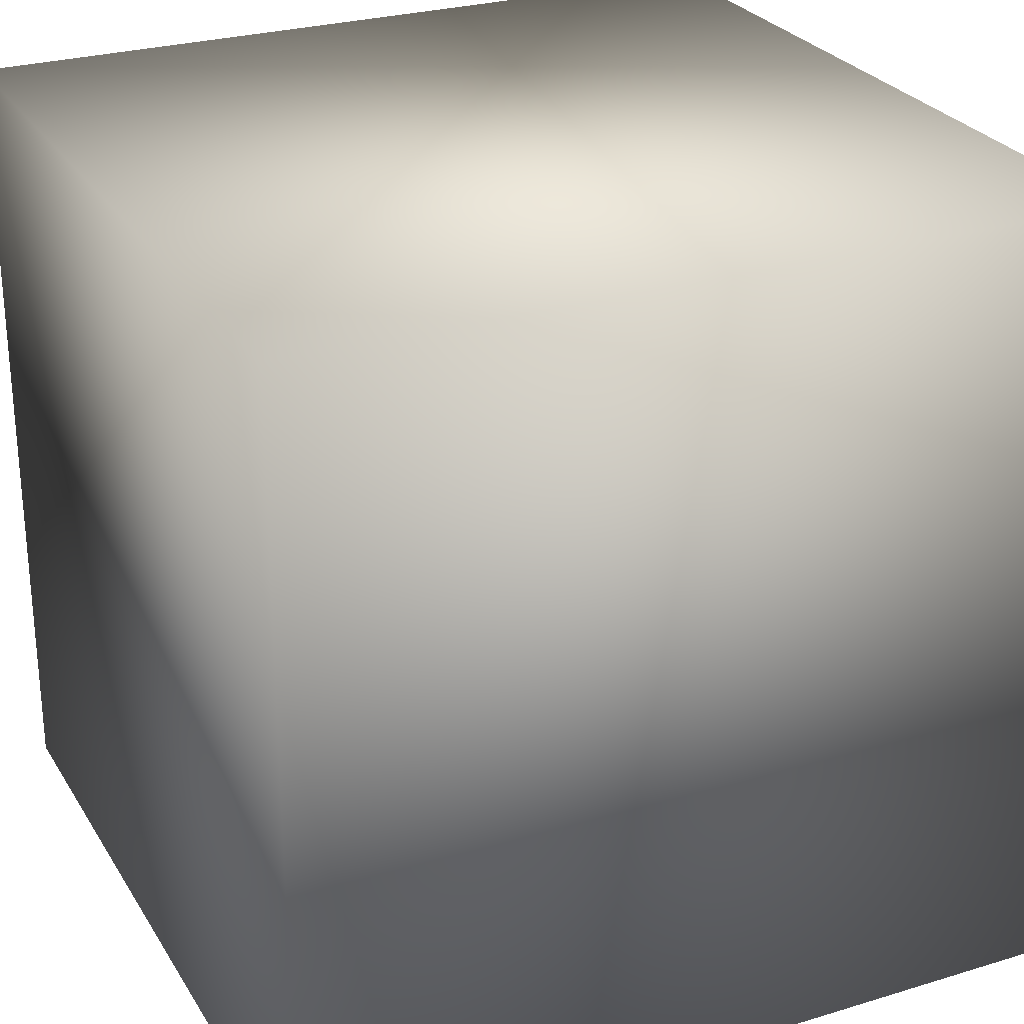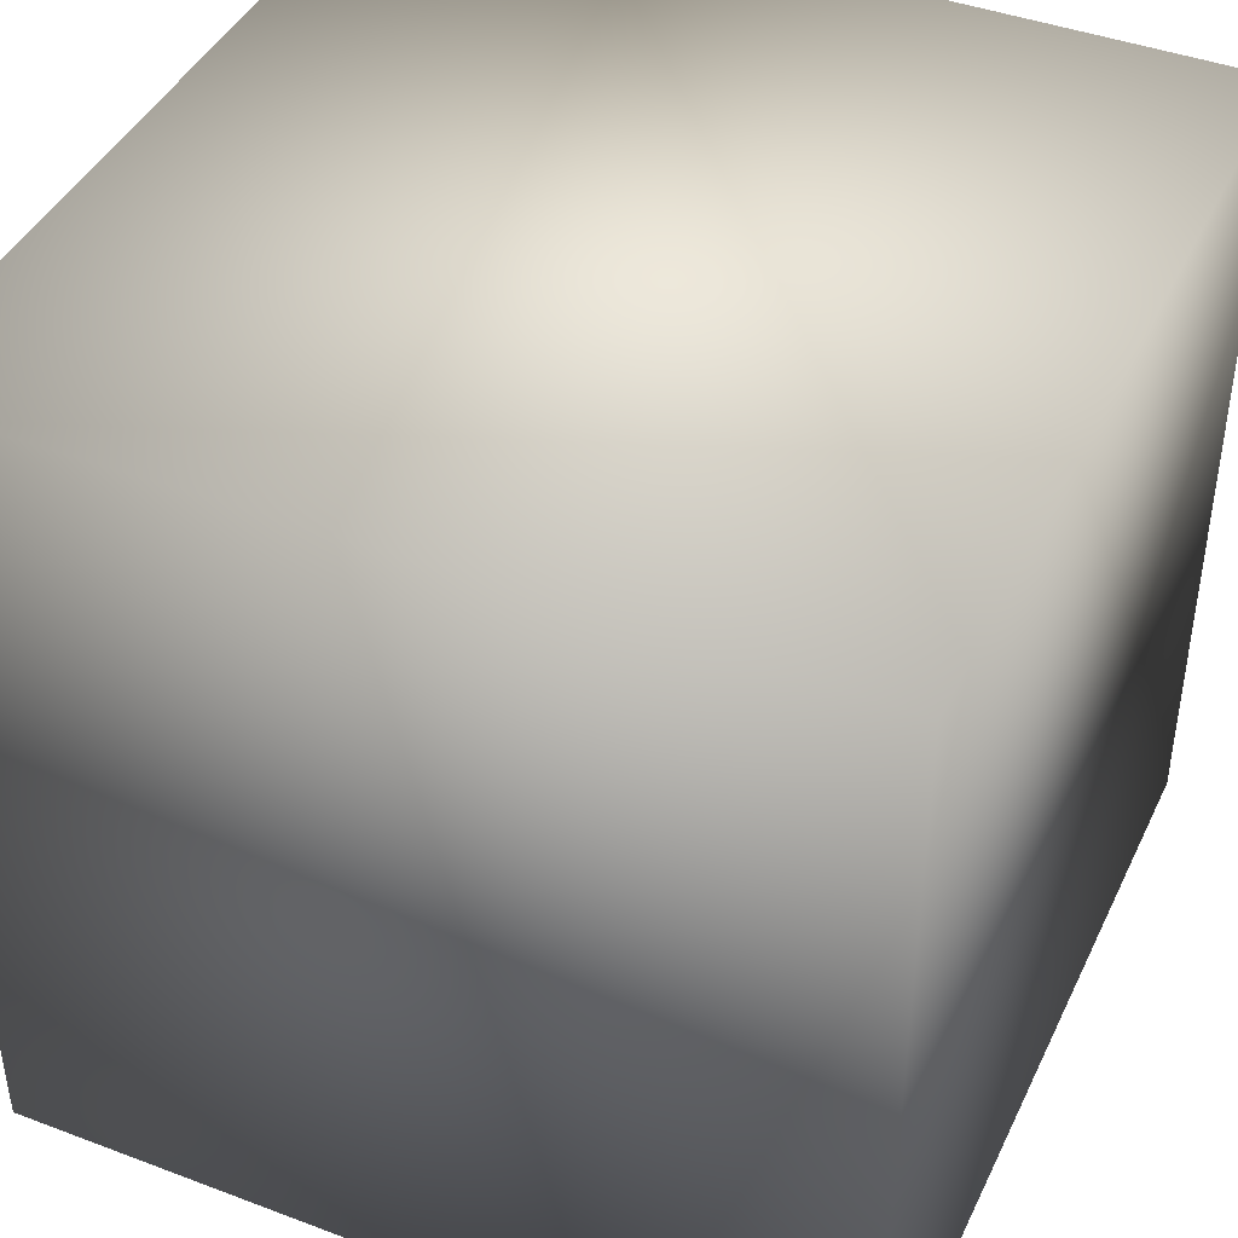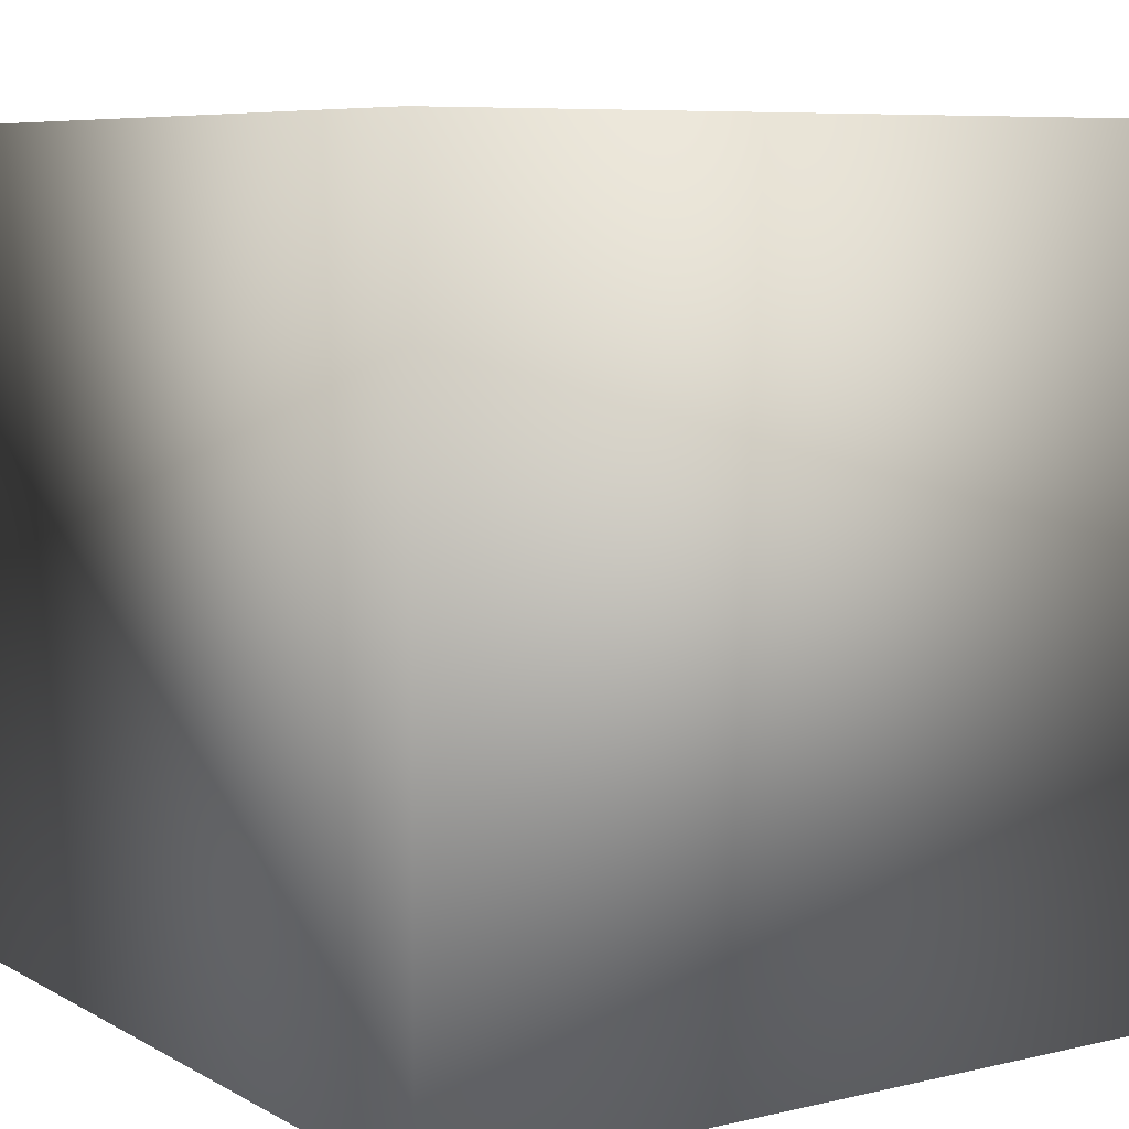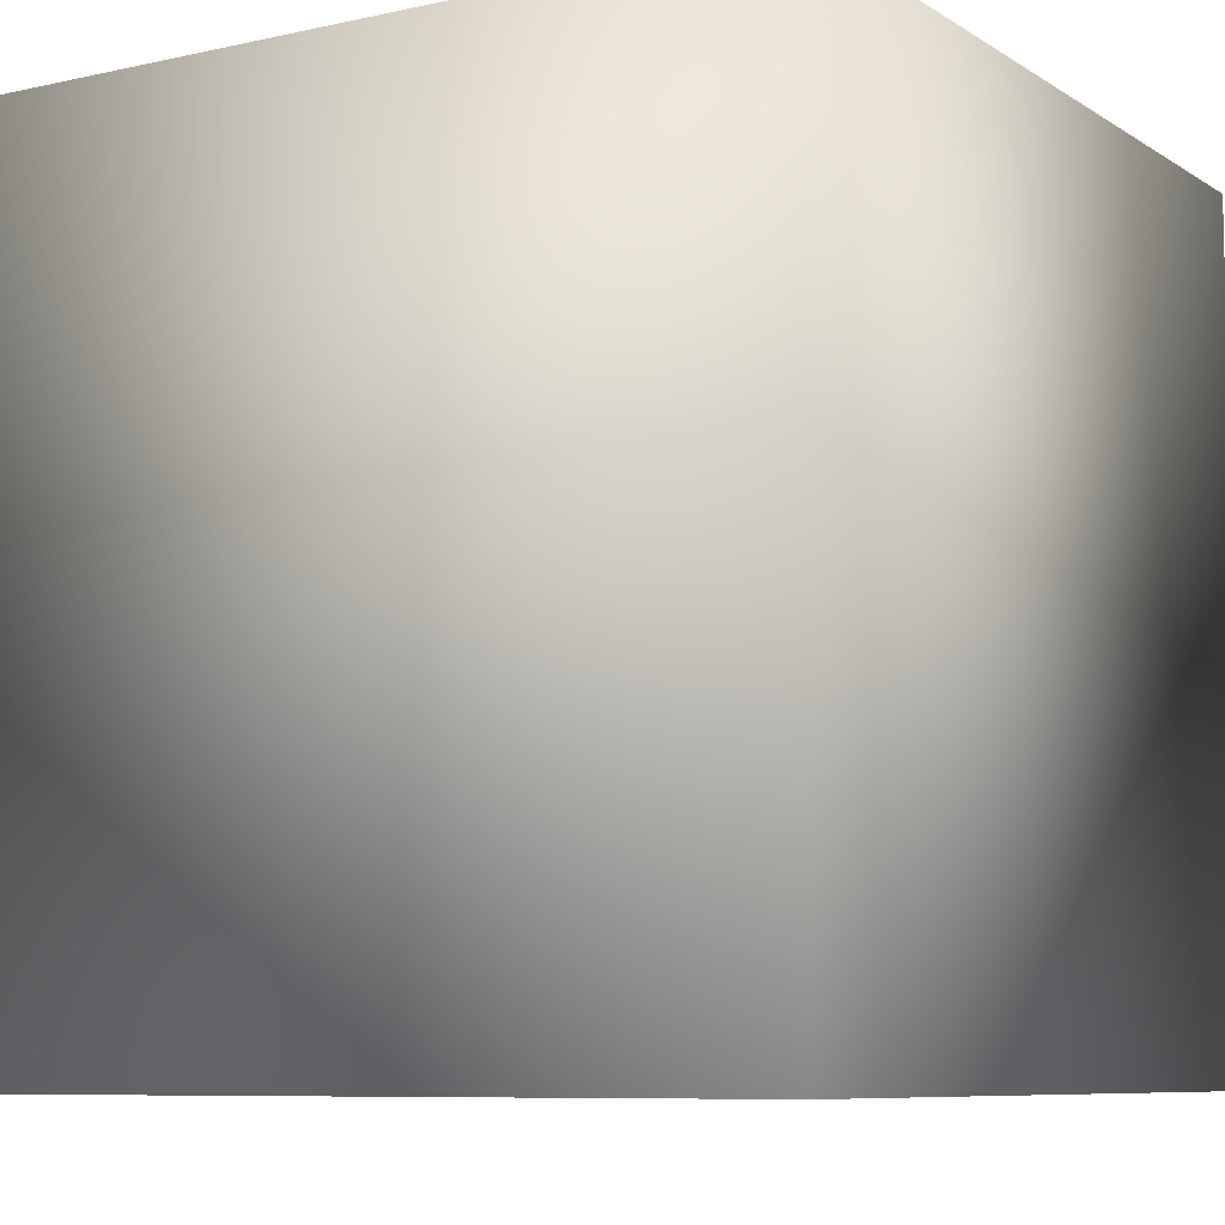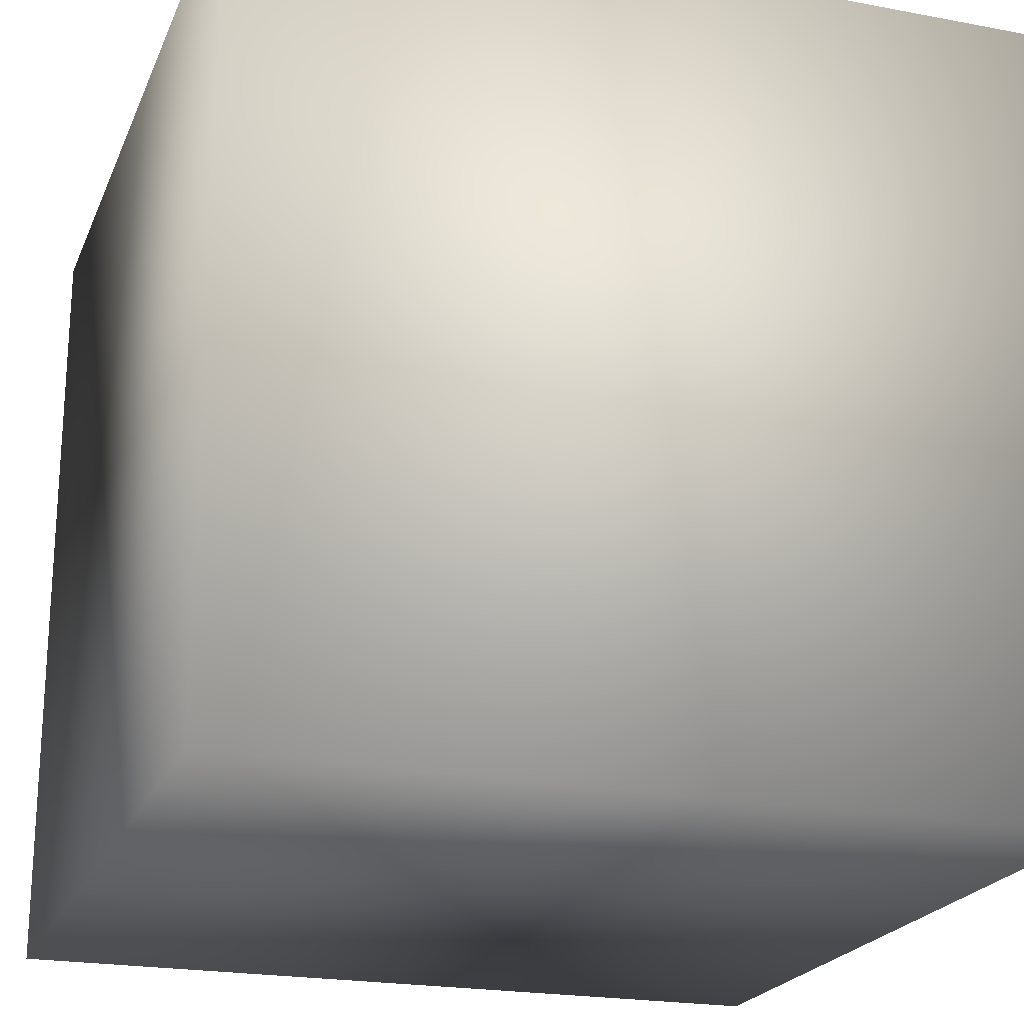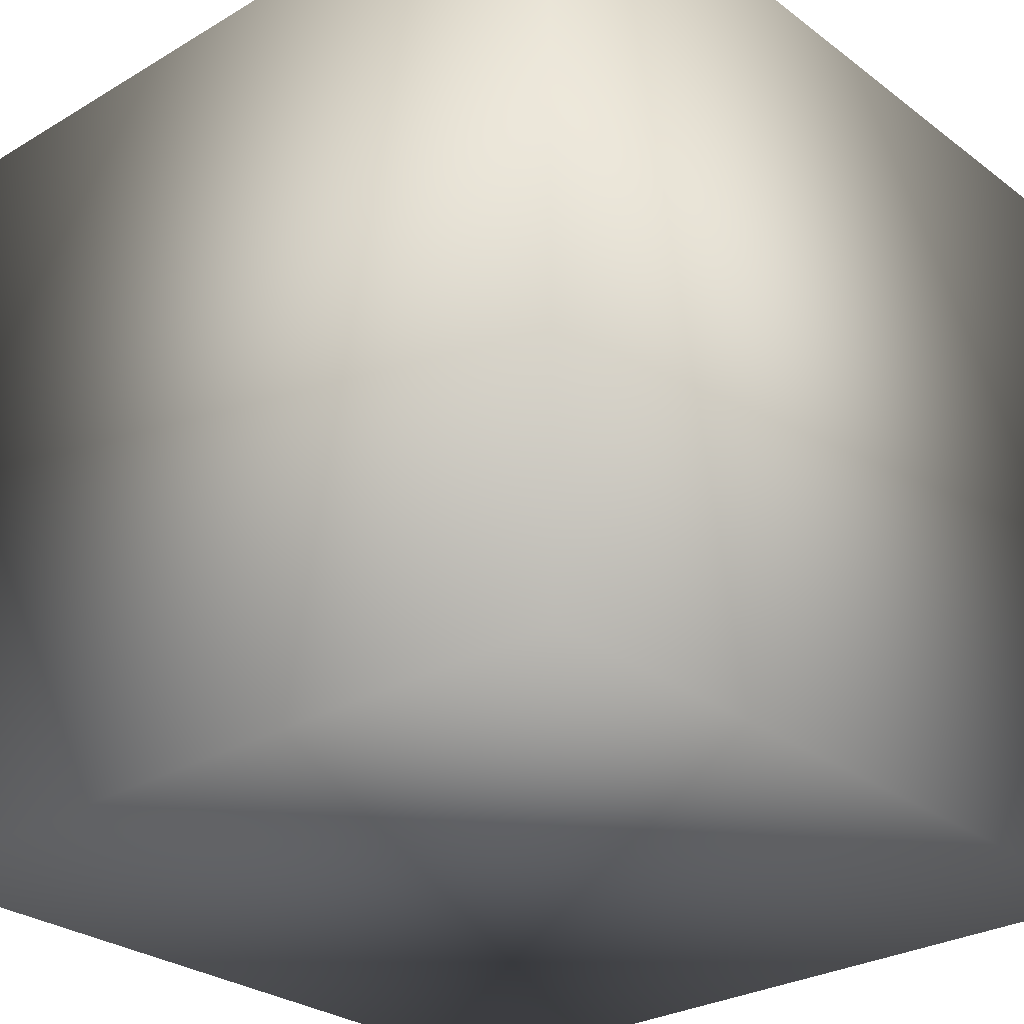
<metadata>
{"format":"obj","ext":"obj","renderer":"f3d","projection":"perspective","resolution":1024,"background":"white","views":[{"elev":27.1,"azim":64.8,"up":"+Y"},{"elev":42.6,"azim":114.2,"up":"+Z"},{"elev":7.4,"azim":146.4,"up":"+Z"},{"elev":-8.1,"azim":121.6,"up":"+Z"},{"elev":-21.7,"azim":-18.4,"up":"+Z"},{"elev":-28.3,"azim":-48.2,"up":"+Y"}]}
</metadata>
<code>
v -0.5 -0.5 0.5
v 0.5 -0.5 0.5
v -0.5 0.5 0.5
v 0.5 0.5 0.5
v -0.5 0.5 -0.5
v 0.5 0.5 -0.5
v -0.5 -0.5 -0.5
v 0.5 -0.5 -0.5
f 1 2 3
f 3 2 4
f 3 4 5
f 5 4 6
f 5 6 7
f 7 6 8
f 7 8 1
f 1 8 2
f 2 8 4
f 4 8 6
f 7 1 5
f 5 1 3

</code>
